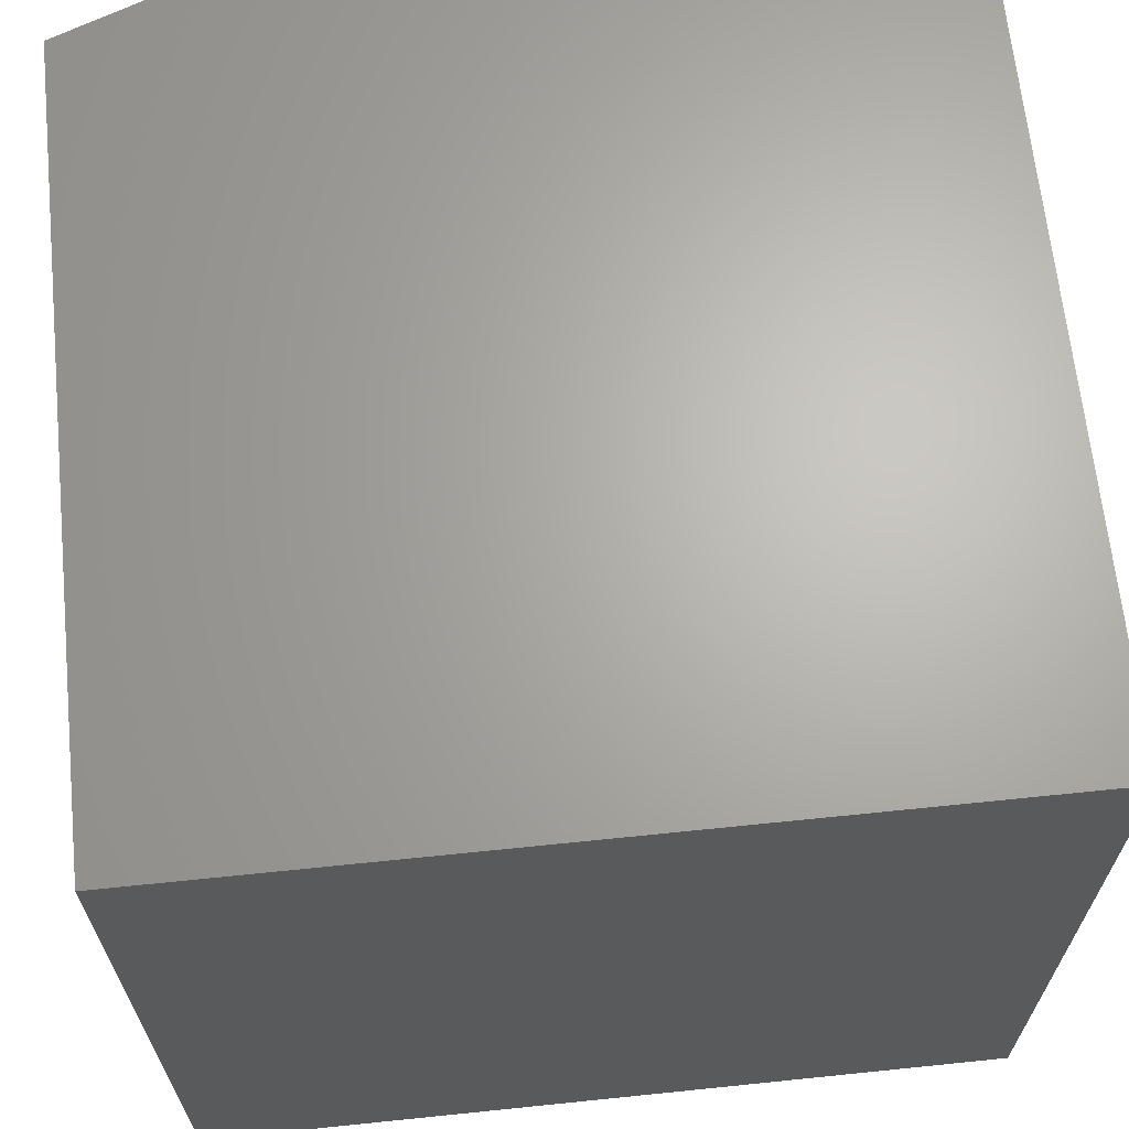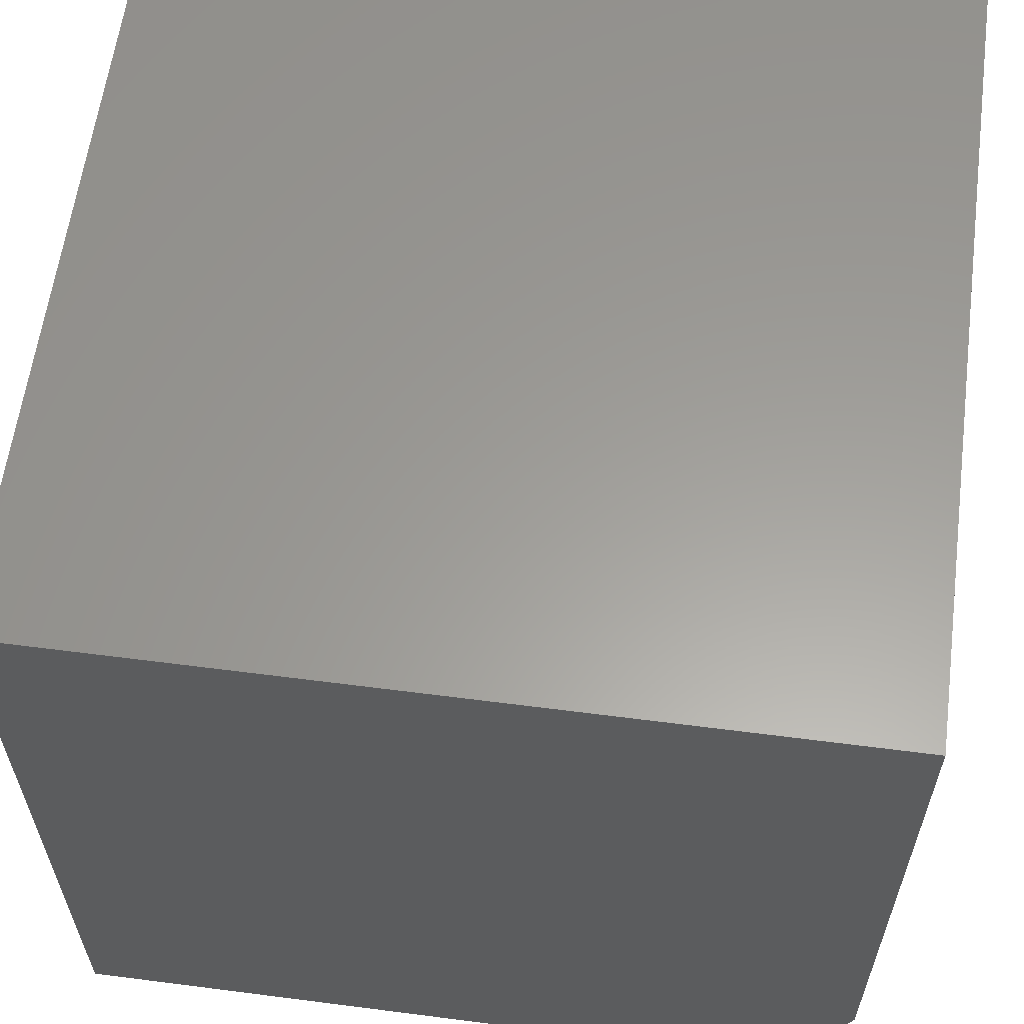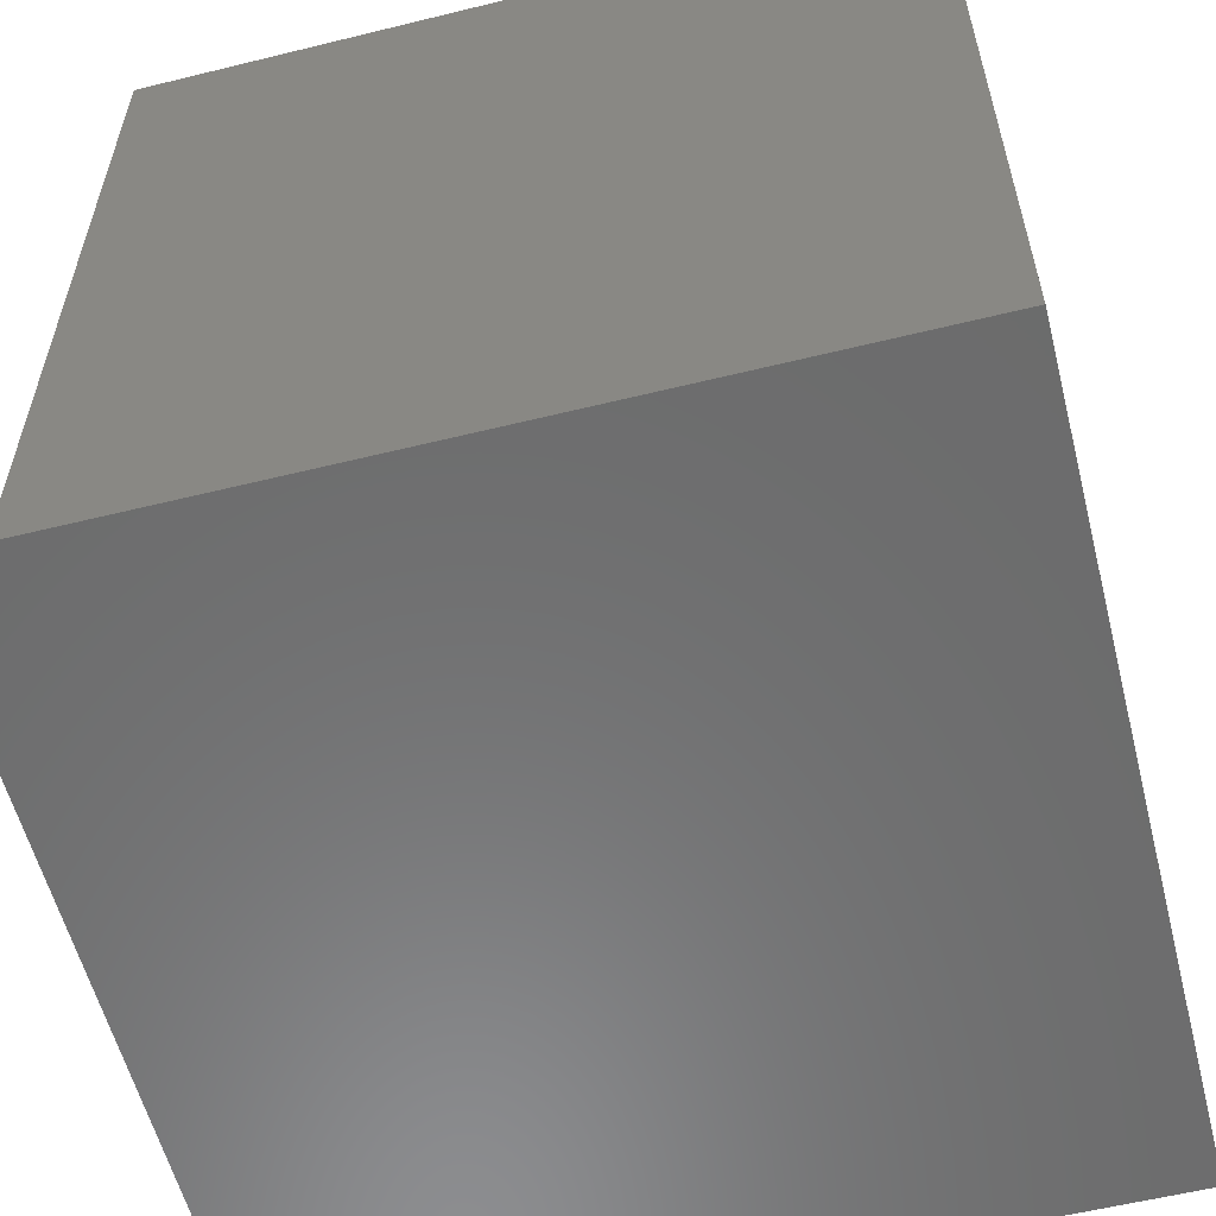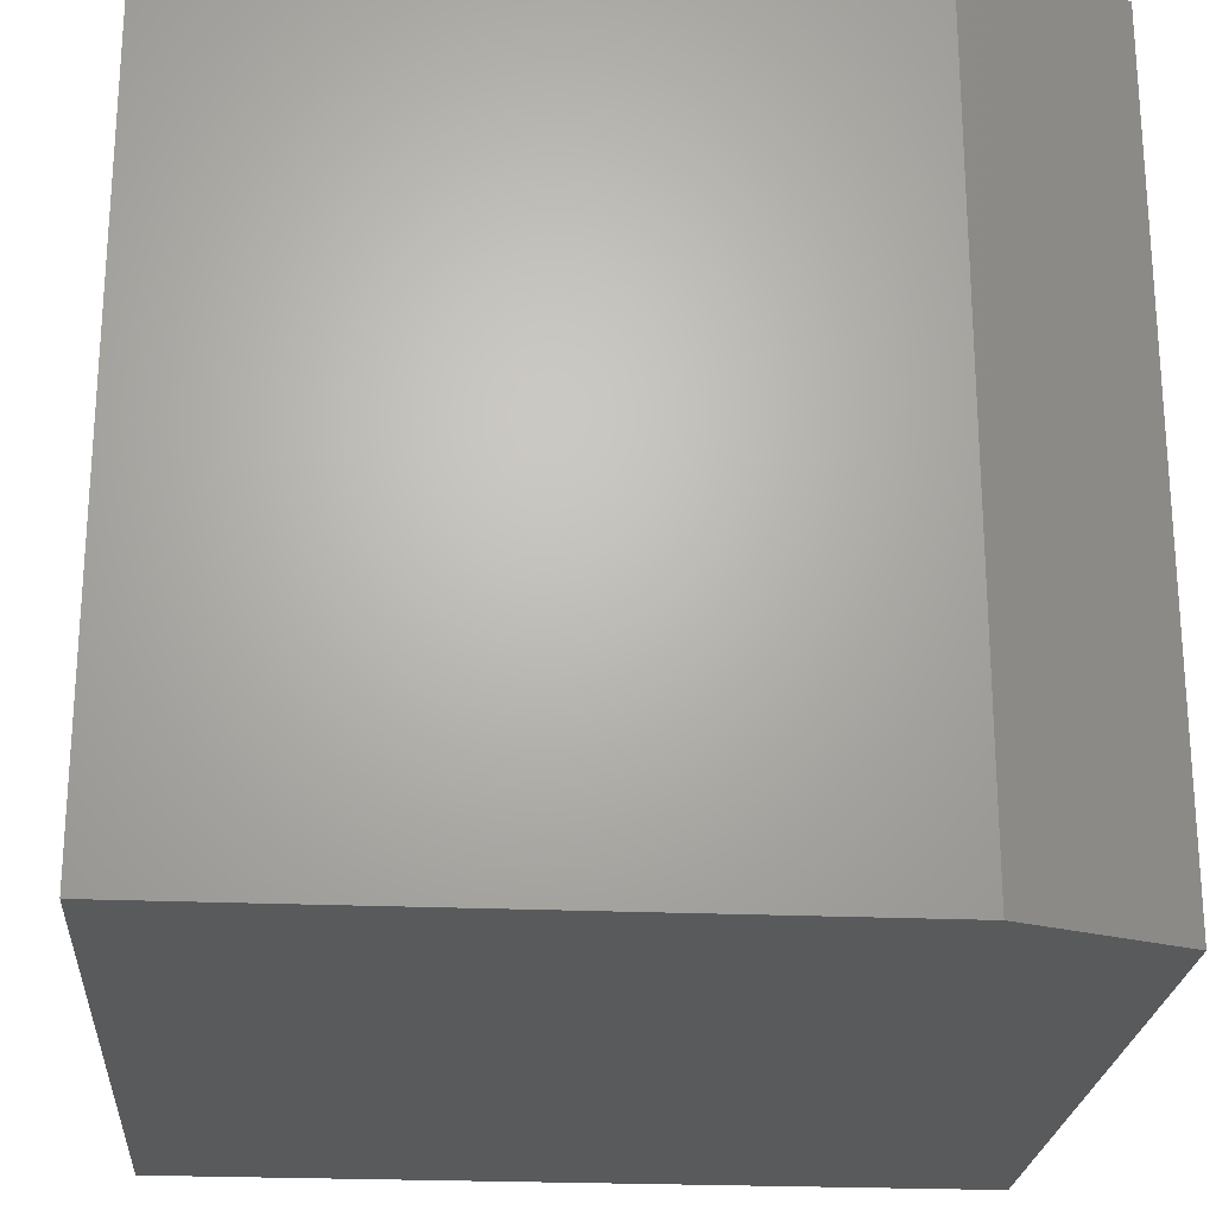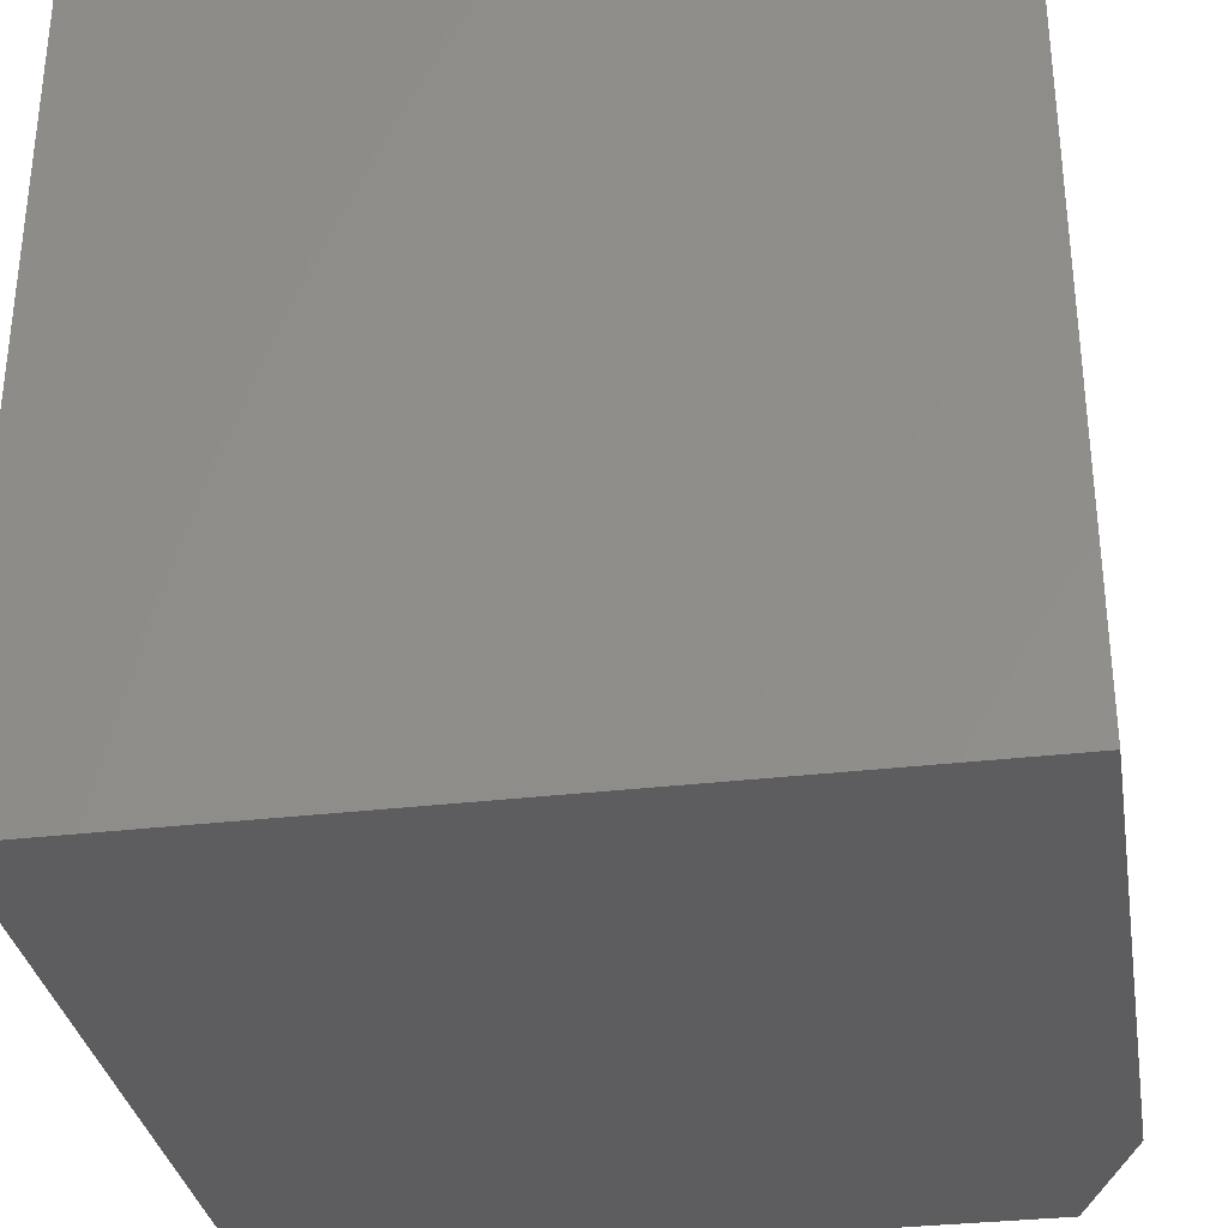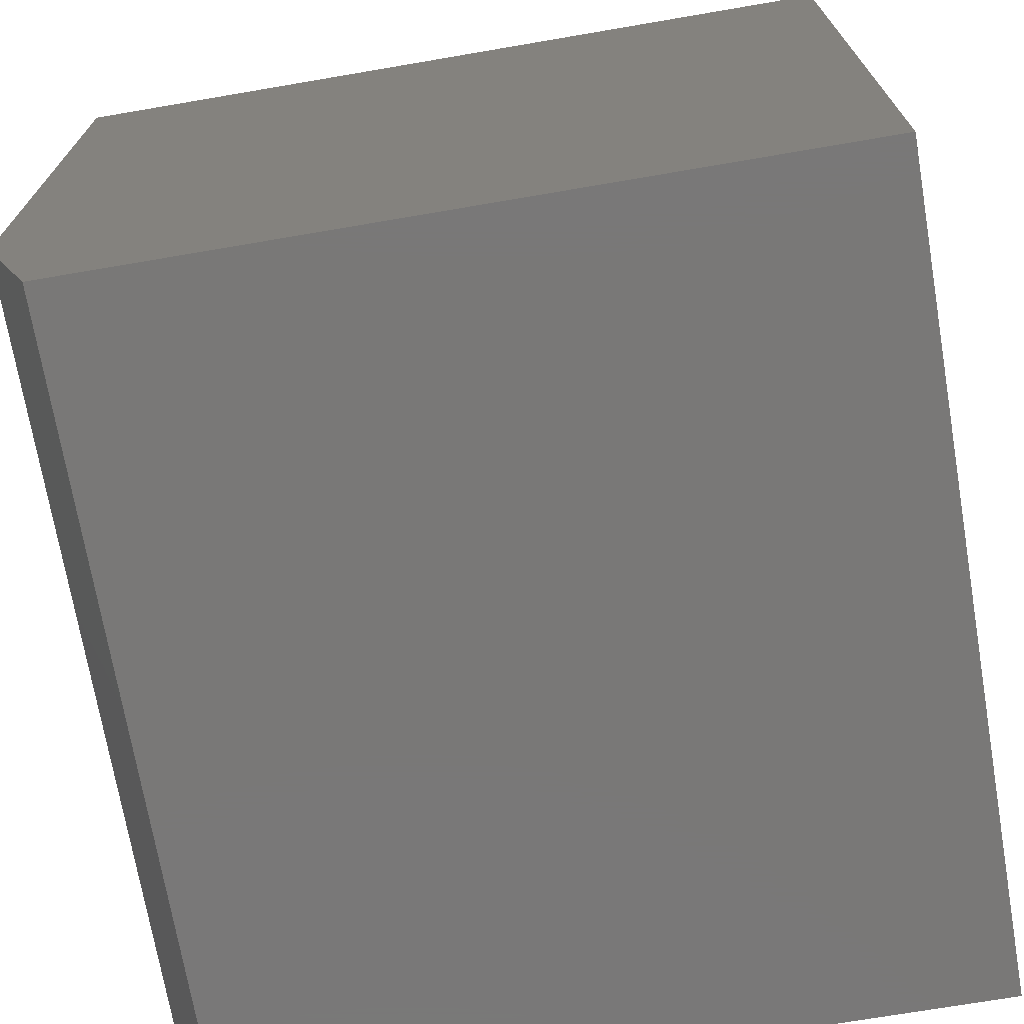
<metadata>
{"format":"stl","ext":"stl","renderer":"f3d","projection":"perspective","resolution":1024,"background":"white","views":[{"elev":66.0,"azim":84.1,"up":"+Z"},{"elev":60.5,"azim":-172.5,"up":"+Y"},{"elev":-58.0,"azim":14.3,"up":"+Z"},{"elev":-23.5,"azim":-94.2,"up":"+Z"},{"elev":-32.7,"azim":-170.7,"up":"+Z"},{"elev":-71.2,"azim":9.7,"up":"+Y"}]}
</metadata>
<code>
# stl→obj: 10 verts, 16 faces
v -0.1094 0.5078 0.6406
v -0.75 0.5078 0.6406
v -0.1094 -0.1328 0.6406
v -0.75 -0.007812 0.6406
v -0.7031 -0.1328 0.6406
v -0.7031 -0.1328 0
v -0.75 -0.007812 0
v -0.1094 -0.1328 0
v -0.75 0.5078 0
v -0.1094 0.5078 0
f 1 2 3
f 3 2 4
f 3 4 5
f 6 7 8
f 8 7 9
f 8 9 10
f 9 7 2
f 2 7 4
f 6 8 5
f 5 8 3
f 4 7 5
f 5 7 6
f 10 9 1
f 1 9 2
f 8 10 3
f 3 10 1

</code>
